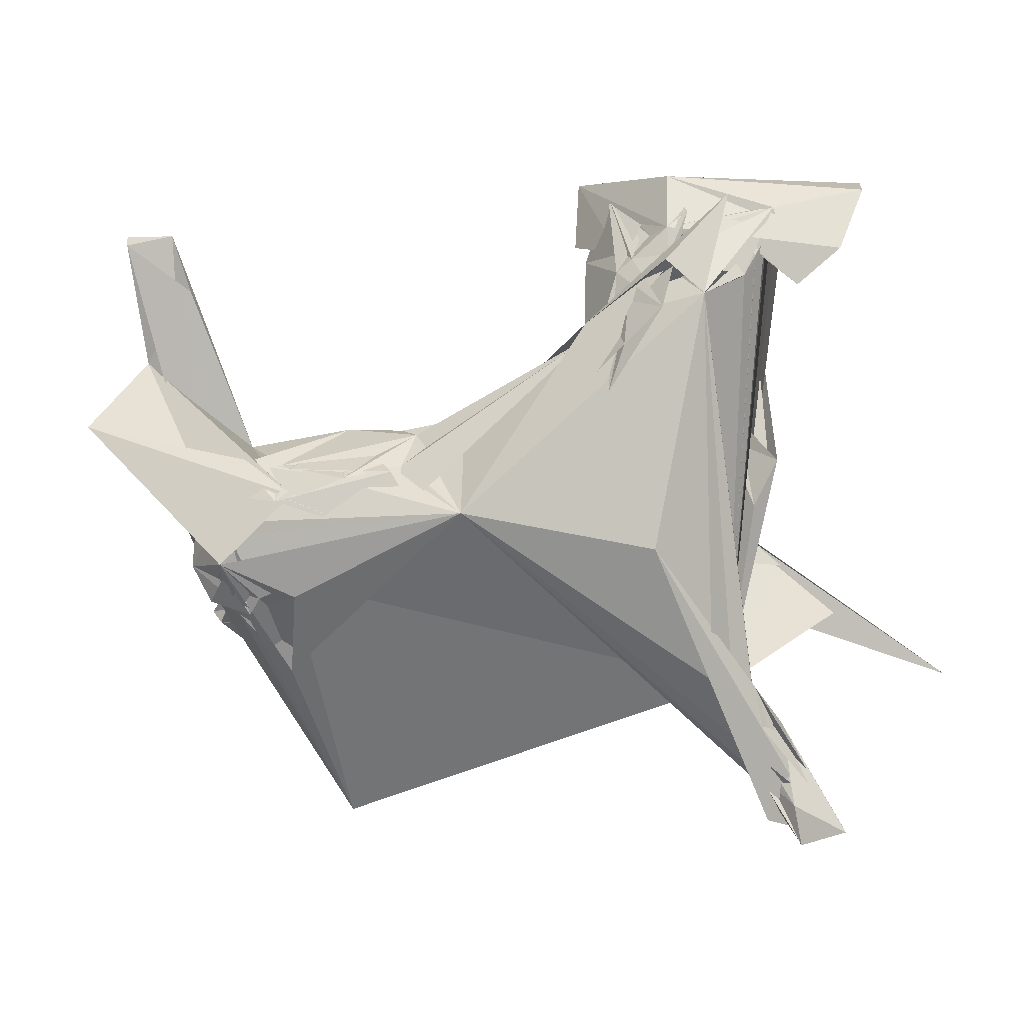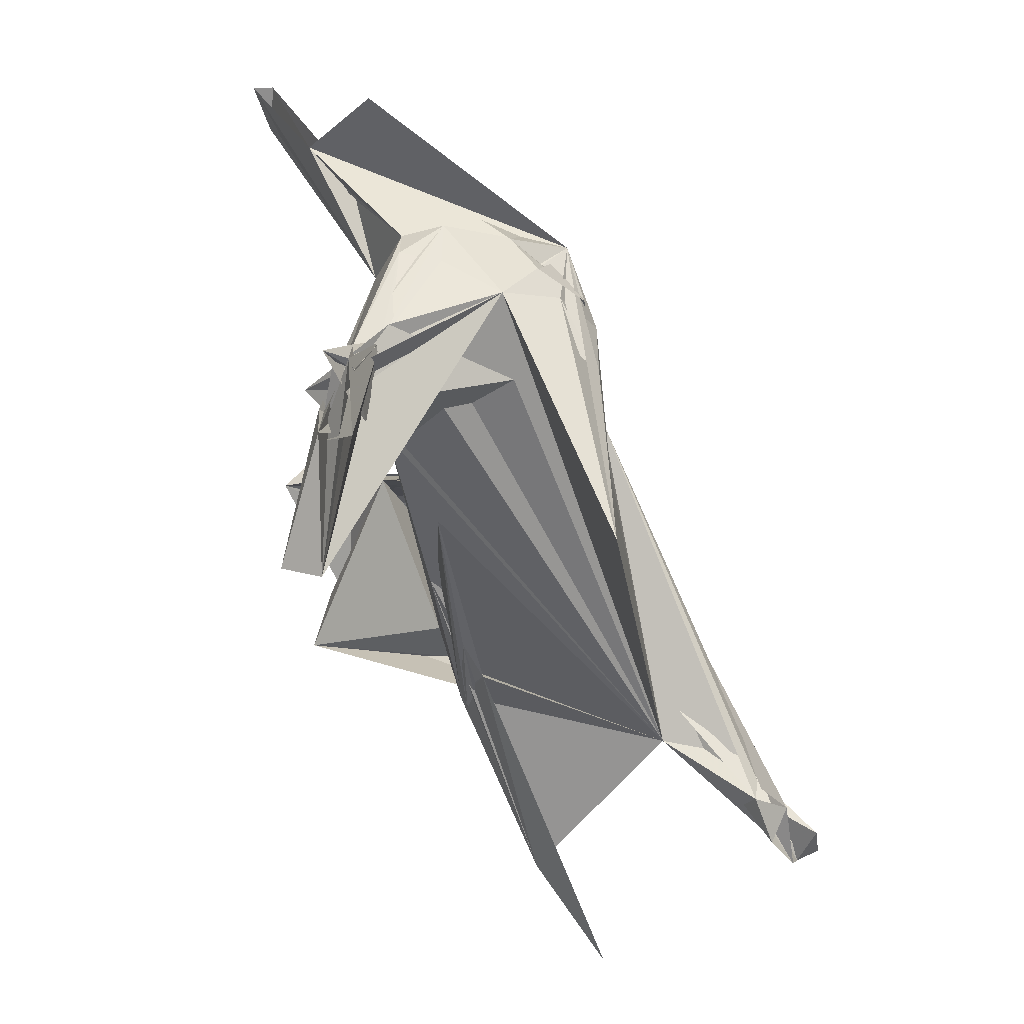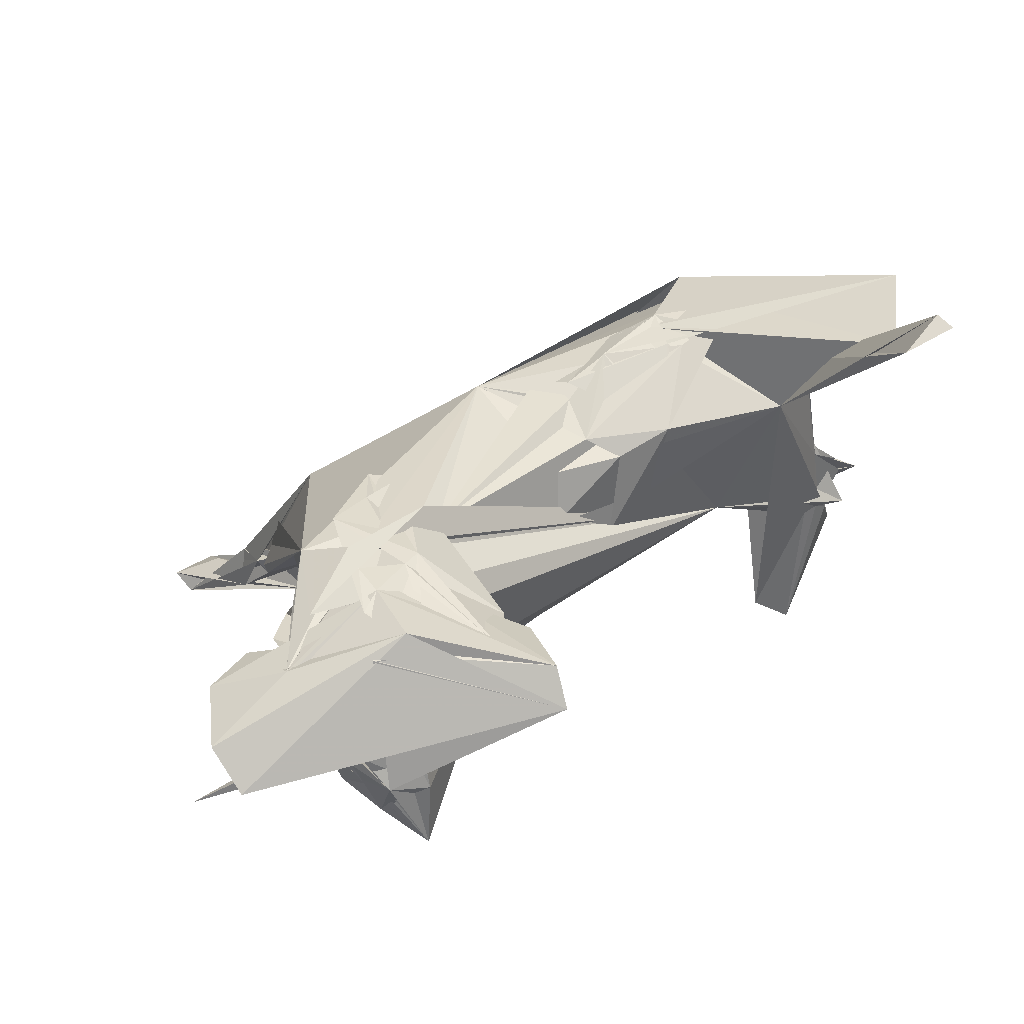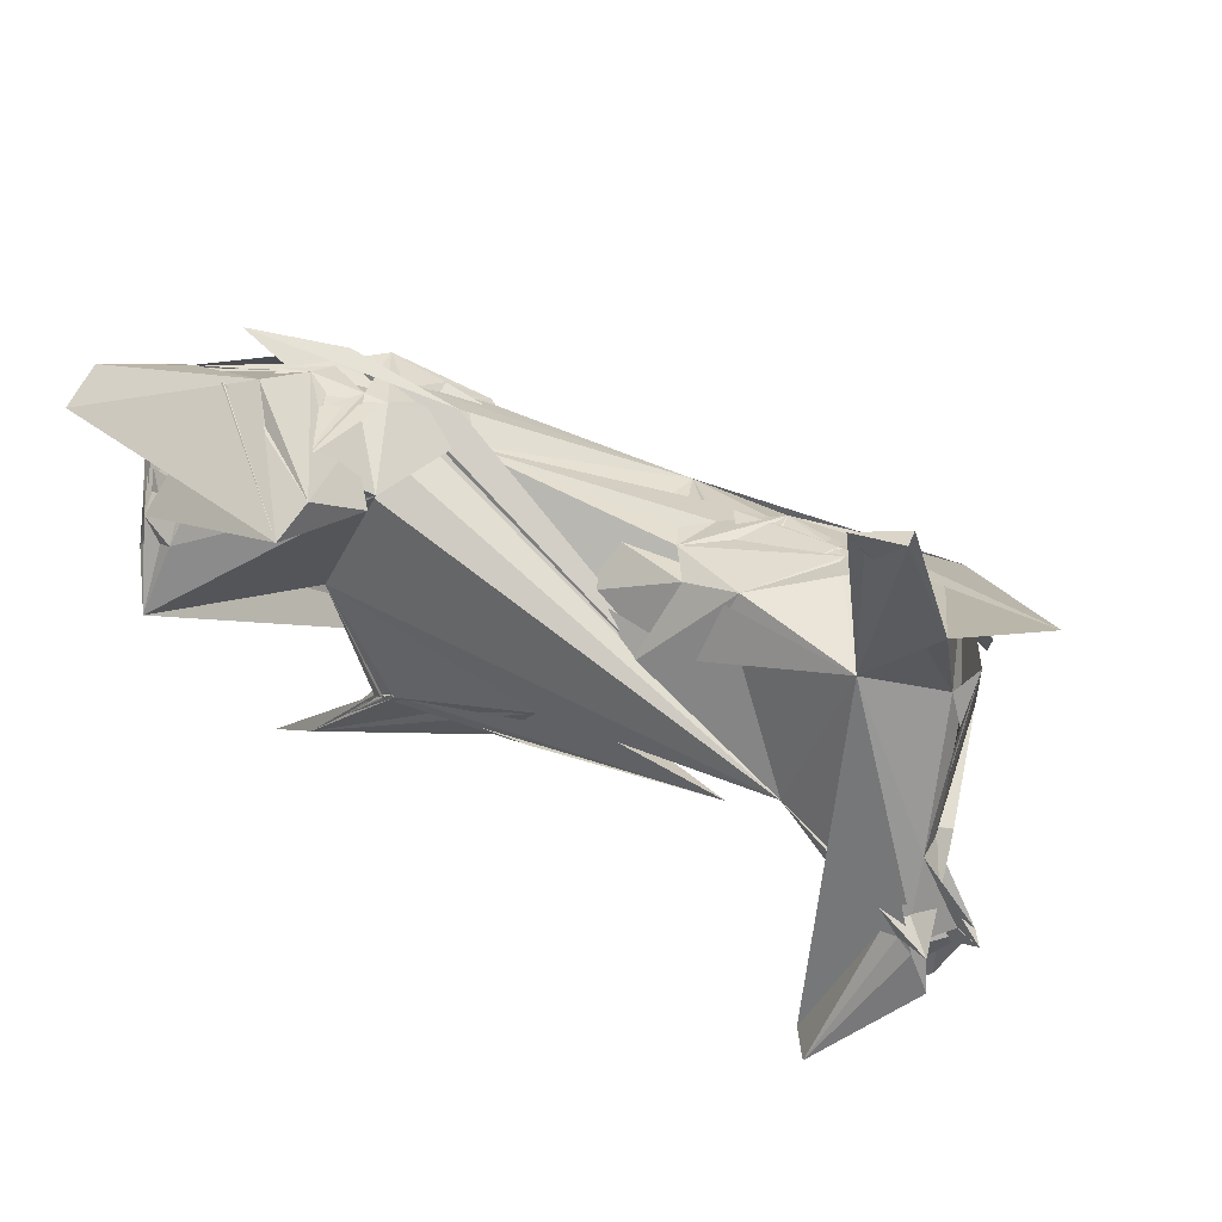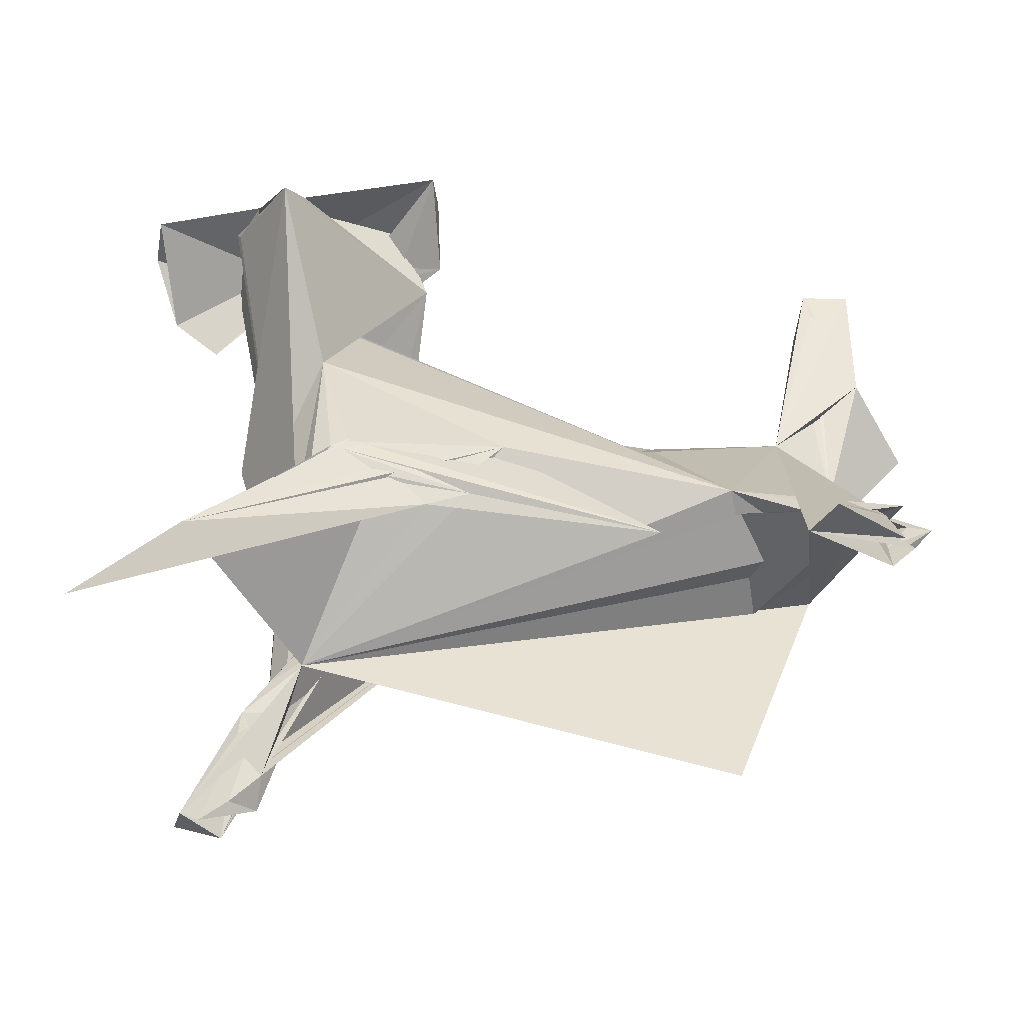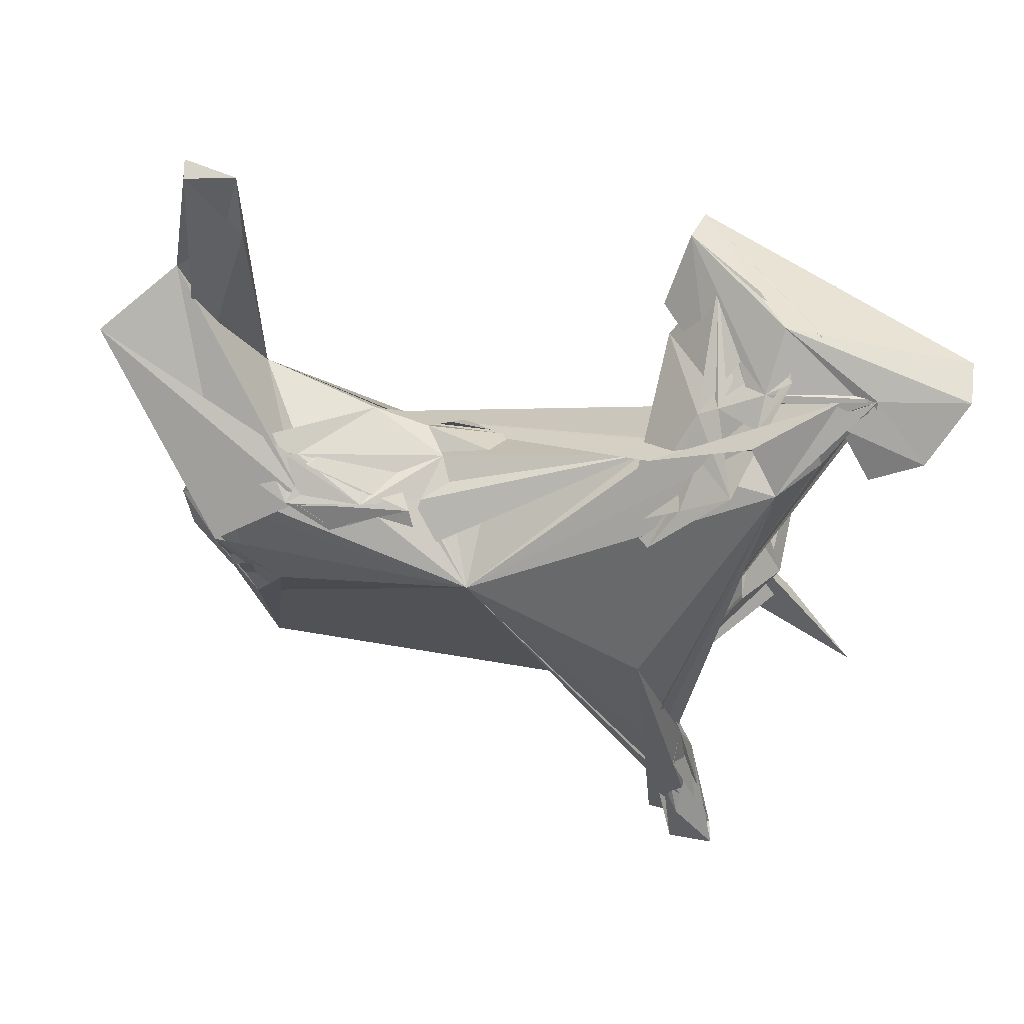
<metadata>
{"format":"obj","ext":"obj","renderer":"f3d","projection":"perspective","resolution":1024,"background":"white","views":[{"elev":-51.7,"azim":-164.9,"up":"+Z"},{"elev":-40.6,"azim":97.7,"up":"+Y"},{"elev":60.1,"azim":-35.7,"up":"+Y"},{"elev":35.0,"azim":27.2,"up":"+Y"},{"elev":-69.4,"azim":-11.4,"up":"+Y"},{"elev":78.6,"azim":-170.5,"up":"+Y"}]}
</metadata>
<code>
v -0.5585 -0.4933 -0.1031
v -0.0325 -0.1816 0.02957
v -0.4591 -0.3961 -0.06325
v -0.3169 -0.388 -0.3756
v -0.4425 -0.6002 -0.5998
v -0.3502 -0.5115 -0.5408
v 0.06853 0.08949 -0.3143
v -0.3062 -0.2679 -0.4897
v -0.4761 -0.5728 -0.6079
v -0.3989 -0.5645 -0.6478
v -0.2456 -0.2657 -0.3475
v -0.3682 -0.353 -0.435
v -0.375 -0.3317 -0.4594
v -0.262 -0.0181 -0.3954
v -0.3965 -0.5799 -0.5641
v -0.3464 -0.5384 -0.5966
v -0.3169 -0.2564 -0.3889
v -0.4392 0.2998 -0.1046
v -0.4059 -0.4191 -0.4722
v -0.3547 -0.4873 -0.5372
v -0.4829 -0.551 -0.649
v -0.4339 -0.5513 -0.5876
v -0.3413 -0.4253 -0.4594
v -0.4012 -0.5065 -0.6034
v -0.3842 -0.02063 0.07232
v -0.1542 -0.3242 -0.05411
v -0.3677 -0.2943 -0.02115
v -0.3075 -0.2573 0.01146
v -0.3794 -0.3061 -0.1315
v -0.3114 -0.2515 0.01317
v -0.3388 -0.2741 0.002734
v -0.08119 -0.3016 -0.02717
v 0.2683 -0.2938 -0.03528
v 0.3899 -0.1971 0.0345
v -0.5122 0.2689 -0.02711
v -0.5868 0.3277 0.08312
v -0.56 0.2868 0.04901
v -0.5869 0.311 0.1604
v -0.5676 0.2913 0.09456
v -0.536 0.2823 0.03238
v -0.457 0.3264 0.07611
v -0.4643 0.314 0.02216
v -0.43 0.3372 0.04903
v -0.533 0.263 0.00485
v -0.4799 0.342 0.1077
v -0.5132 0.06177 0.3653
v -0.5406 0.1938 0.3013
v -0.216 0.2482 0.1697
v -0.3607 0.1423 0.2188
v -0.4792 0.1725 0.3273
v -0.4642 0.2448 0.2818
v -0.5589 0.1326 0.2965
v -0.4699 0.2118 0.3007
v -0.4976 -0.05632 -0.1629
v -0.4264 -0.06513 -0.07523
v -0.4389 -0.108 -0.218
v -0.4796 -0.07456 -0.1483
v -0.569 0.2028 0.2611
v -0.6001 0.2729 0.2027
v -0.5866 0.1671 0.2286
v -0.2812 0.2591 -0.1482
v -0.4331 0.3611 0.08232
v -0.392 0.3535 0.05675
v -0.3472 0.3435 0.2439
v -0.4071 0.3933 0.1678
v -0.6902 0.2613 0.002285
v -0.1927 0.2072 -0.1731
v -0.3176 0.3213 0.02795
v -0.363 0.3039 -0.1232
v -0.3989 0.3646 0.2082
v -0.2253 0.3253 0.3282
v -0.2838 0.3353 0.2497
v -0.2453 0.2838 0.3852
v -0.6014 0.2263 -0.03117
v -0.7511 0.2674 0.1973
v -0.2846 0.307 0.01629
v -0.3597 0.3361 0.1479
v -0.4727 0.3732 0.169
v 0.6066 -0.09432 -0.1956
v 0.4698 -0.5404 -0.3609
v 0.5348 0.07721 -0.2993
v 0.4061 0.1513 -0.1344
v 0.5446 -0.05651 -0.2866
v 0.4751 -0.1716 -0.3428
v 0.4139 -0.004324 -0.3359
v 0.6132 -0.3337 0.09367
v 0.4681 -0.5632 0.1141
v 0.6276 -0.2029 0.003582
v 0.6673 -0.2932 0.03441
v 0.7135 -0.3234 0.03528
v 0.5839 -0.376 0.1056
v 0.624 -0.2874 0.03031
v 0.6279 -0.2056 0.04943
v 0.5028 0.0829 0.04674
v 0.6638 -0.4311 0.08767
v 0.6376 -0.3565 0.09656
v 0.5041 -0.5687 0.1725
v 0.4894 -0.1862 -0.1993
v 0.6545 -0.4362 0.03506
v 0.691 -0.328 0.0303
v 0.653 -0.3614 0.04002
v 0.6937 -0.3055 0.06493
v 0.5814 -0.34 0.03072
v 0.4114 -0.2333 0.006603
v 0.6497 -0.1893 -0.01321
v 0.6412 -0.008586 -0.02344
v 0.642 0.04686 -0.09842
v 0.6318 -0.02864 -0.0944
v 0.6252 0.04986 -0.02239
v -0.3827 0.3472 -0.04084
v -0.2141 0.2694 -0.07094
v 0.1504 0.1206 -0.08783
v 0.192 0.08544 -0.2764
v 0.1761 0.1209 -0.1749
v 0.05638 0.119 -0.06639
v 0.1872 0.09895 -0.03227
v 0.2794 0.1441 -0.207
v 0.2867 0.1184 -0.01892
v 0.02576 0.04475 -0.01004
v 0.1277 -0.03635 0.02401
v 0.5511 0.1092 -0.209
v 0.4827 -0.001619 -0.3216
v 0.5159 0.09222 -0.2408
v 0.6199 0.02107 -0.2106
v 0.5122 -0.03352 -0.3229
v 0.5976 -0.03634 -0.256
v 0.5558 0.1399 -0.1535
v 0.5526 0.09938 -0.2212
v 0.5744 0.1334 -0.1488
v 0.3823 0.1367 -0.213
v 0.413 0.1381 -0.2246
v 0.3877 0.1349 -0.225
v 0.3856 0.1514 -0.1523
v 0.1926 0.1319 -0.2009
v 0.2186 0.05287 -0.2926
v 0.1521 0.06329 -0.2882
v 0.5399 0.3777 0.1819
v 0.6655 0.2631 0.1443
v 0.6385 0.4801 0.2321
v 0.5768 0.4516 0.2449
v 0.5541 0.465 0.2539
v 0.6435 0.4784 0.2672
v 0.7835 0.2334 0.01382
v -0.3734 -0.3751 -0.5218
v -0.7179 -0.6216 -0.2152
v -0.5565 0.2432 0.2467
v -0.5823 0.295 0.2052
v -0.2885 0.2912 0.108
v -0.1986 0.2561 0.2194
v -0.7513 0.3025 0.1146
v -0.238 0.2085 -0.2112
v -0.3885 0.3338 -0.004082
v 0.7338 -0.3207 0.07292
v 0.6676 -0.339 0.114
v -0.514 0.3958 0.05138
v -0.203 0.2225 -0.04948
v 0.2315 -0.005172 0.009559
v 0.5451 0.03219 -0.2742
v 0.4789 0.1633 -0.1175
f 5 7 9
f 6 11 10
f 6 14 13
f 5 12 15
f 6 13 11
f 5 6 7
f 16 13 15
f 5 15 13
f 15 6 16
f 6 5 16
f 14 6 18
f 6 8 7
f 6 12 18
f 18 7 14
f 5 13 14
f 14 12 16
f 16 5 14
f 13 16 12
f 12 6 15
f 14 8 12
f 8 18 12
f 5 9 12
f 10 20 6
f 6 22 9
f 20 9 7
f 4 6 9
f 19 11 12
f 19 12 144
f 144 12 9
f 11 17 12
f 144 17 11
f 9 17 144
f 144 13 19
f 13 9 19
f 12 17 13
f 13 17 9
f 9 10 19
f 10 23 19
f 23 10 11
f 8 6 4
f 23 11 20
f 11 19 20
f 10 9 21
f 20 10 24
f 23 24 19
f 20 24 23
f 10 21 24
f 21 20 19
f 9 22 21
f 7 22 20
f 20 21 4
f 22 4 21
f 22 7 4
f 3 4 1
f 18 8 4
f 1 4 2
f 27 2 26
f 2 25 28
f 25 29 28
f 30 28 29
f 1 26 28
f 28 26 2
f 145 30 26
f 3 1 28
f 3 30 145
f 3 145 27
f 145 1 27
f 29 31 3
f 25 30 27
f 31 25 27
f 27 29 3
f 32 26 30
f 33 31 30
f 31 32 30
f 31 33 4
f 26 4 27
f 31 4 3
f 32 33 26
f 33 25 26
f 30 25 33
f 26 25 4
f 38 35 39
f 39 44 4
f 39 4 40
f 4 35 40
f 41 38 42
f 4 36 38
f 37 4 38
f 44 35 37
f 35 4 37
f 42 45 39
f 42 39 40
f 45 38 36
f 43 36 37
f 40 45 36
f 38 41 35
f 43 42 36
f 41 42 43
f 41 43 40
f 40 36 42
f 37 41 40
f 37 45 43
f 37 36 41
f 35 18 40
f 44 40 18
f 41 36 35
f 4 44 18
f 44 37 40
f 49 50 48
f 50 46 48
f 46 51 52
f 48 47 49
f 46 53 49
f 46 49 47
f 49 53 50
f 47 53 51
f 51 46 47
f 53 46 146
f 146 46 50
f 146 50 51
f 53 47 50
f 51 50 52
f 52 50 47
f 46 56 25
f 46 55 56
f 46 57 55
f 56 55 54
f 54 25 57
f 54 57 46
f 25 56 57
f 56 54 4
f 46 4 54
f 56 4 57
f 4 55 57
f 47 58 52
f 47 4 59
f 58 47 147
f 58 147 60
f 60 147 52
f 46 52 147
f 59 46 147
f 58 59 4
f 59 147 47
f 46 60 4
f 46 59 60
f 58 4 52
f 4 60 52
f 55 25 54
f 25 55 4
f 25 48 46
f 67 68 62
f 4 47 36
f 63 62 64
f 70 71 62
f 64 62 71
f 63 65 71
f 148 73 63
f 63 71 148
f 65 73 70
f 71 70 73
f 73 77 149
f 149 71 73
f 36 47 73
f 70 63 64
f 75 73 65
f 36 73 75
f 75 65 150
f 63 70 75
f 66 65 63
f 65 66 74
f 36 150 65
f 36 65 74
f 150 63 75
f 150 66 63
f 75 66 36
f 66 75 70
f 74 70 36
f 66 70 74
f 48 67 61
f 48 61 151
f 61 62 69
f 68 61 69
f 69 151 76
f 151 67 76
f 68 67 151
f 62 63 48
f 69 62 48
f 76 68 69
f 68 72 48
f 48 63 68
f 76 48 70
f 72 47 48
f 36 70 48
f 77 68 76
f 152 62 68
f 77 62 152
f 63 72 152
f 78 76 72
f 63 73 72
f 72 76 70
f 78 77 76
f 78 70 77
f 148 62 77
f 148 149 62
f 78 47 70
f 70 47 72
f 78 73 47
f 78 72 73
f 149 70 62
f 25 34 36
f 25 36 48
f 80 79 4
f 80 83 79
f 81 79 84
f 81 4 83
f 81 80 4
f 83 80 85
f 85 80 84
f 80 81 84
f 7 81 85
f 84 7 85
f 79 83 84
f 83 7 84
f 4 7 83
f 4 34 2
f 2 34 25
f 99 89 87
f 87 90 91
f 99 88 90
f 91 90 88
f 88 89 91
f 87 92 93
f 87 91 92
f 79 88 87
f 86 93 95
f 86 87 96
f 86 96 97
f 86 97 93
f 97 87 93
f 79 87 86
f 86 95 34
f 34 95 96
f 96 87 94
f 96 94 34
f 93 94 95
f 95 94 87
f 96 95 97
f 95 87 97
f 34 4 98
f 89 90 87
f 100 93 90
f 102 89 100
f 89 153 90
f 153 102 100
f 153 100 90
f 89 88 92
f 92 100 89
f 103 92 88
f 103 88 100
f 93 100 88
f 101 92 102
f 91 99 93
f 91 93 102
f 89 99 91
f 93 99 90
f 89 102 93
f 102 92 91
f 101 93 103
f 103 93 92
f 153 93 101
f 79 104 154
f 34 105 79
f 79 105 4
f 105 104 4
f 98 4 104
f 154 104 105
f 154 105 86
f 34 154 86
f 105 98 86
f 105 34 98
f 86 98 104
f 88 108 107
f 88 79 108
f 88 106 93
f 108 106 107
f 108 93 106
f 81 106 88
f 81 109 106
f 88 107 81
f 81 107 79
f 107 106 109
f 107 109 93
f 18 35 34
f 155 110 18
f 18 34 155
f 110 35 36
f 34 35 110
f 155 7 111
f 34 7 155
f 7 18 111
f 111 34 110
f 110 155 111
f 111 36 34
f 111 18 36
f 110 36 18
f 156 34 112
f 156 7 34
f 7 114 113
f 112 113 156
f 115 156 114
f 114 156 113
f 115 112 34
f 7 113 112
f 117 114 118
f 82 114 116
f 82 118 114
f 7 112 82
f 7 116 114
f 114 112 115
f 114 117 112
f 112 117 116
f 7 115 116
f 34 94 116
f 34 116 119
f 118 120 34
f 157 34 119
f 157 94 118
f 120 116 157
f 118 116 120
f 157 116 94
f 116 115 119
f 120 119 115
f 34 120 115
f 118 82 112
f 7 82 121
f 81 122 124
f 7 122 81
f 122 125 124
f 122 7 123
f 123 126 122
f 125 158 126
f 122 126 158
f 125 121 123
f 121 158 7
f 158 123 7
f 121 124 123
f 125 126 124
f 123 124 126
f 82 127 128
f 128 124 129
f 128 81 124
f 124 121 129
f 127 121 128
f 129 127 81
f 117 127 82
f 131 117 130
f 118 130 159
f 117 159 130
f 159 132 127
f 118 131 132
f 159 131 118
f 159 127 131
f 130 118 134
f 118 133 134
f 130 135 131
f 136 133 130
f 134 136 130
f 133 136 135
f 133 135 132
f 132 131 133
f 134 133 131
f 134 131 135
f 93 109 94
f 137 94 109
f 109 139 137
f 109 138 140
f 142 140 139
f 94 141 140
f 81 138 109
f 140 138 139
f 139 138 137
f 138 141 137
f 140 142 94
f 142 141 138
f 94 142 138
f 118 94 133
f 94 137 141
f 135 130 132
f 132 130 127
f 94 81 133
f 138 81 143
f 127 133 81
f 81 130 143
f 127 138 143
f 130 138 127
f 81 94 130
f 130 94 138
f 14 7 8
f 20 4 9
f 20 22 6
f 13 144 11
f 19 24 21
f 1 2 27
f 3 28 30
f 26 1 145
f 31 29 25
f 30 29 27
f 31 27 32
f 4 32 27
f 4 33 32
f 44 39 35
f 45 42 38
f 37 38 39
f 37 39 45
f 43 45 40
f 51 53 146
f 58 60 59
f 61 67 62
f 71 65 64
f 65 70 64
f 149 148 71
f 77 73 148
f 70 149 77
f 150 36 66
f 67 48 76
f 151 61 68
f 69 48 151
f 152 68 63
f 77 72 68
f 152 72 77
f 81 83 85
f 87 88 99
f 153 89 93
f 101 102 153
f 100 92 101
f 100 101 103
f 86 104 79
f 154 34 79
f 108 79 93
f 79 107 93
f 115 7 156
f 116 117 82
f 118 112 116
f 118 34 157
f 119 120 157
f 158 121 122
f 121 125 122
f 123 158 125
f 82 81 121
f 82 129 81
f 128 121 81
f 82 128 129
f 127 129 121
f 117 131 127
f 117 118 132
f 159 117 132
f 135 136 134
f 109 141 139
f 109 140 141
f 139 141 142
f 130 133 143
f 127 143 133

</code>
